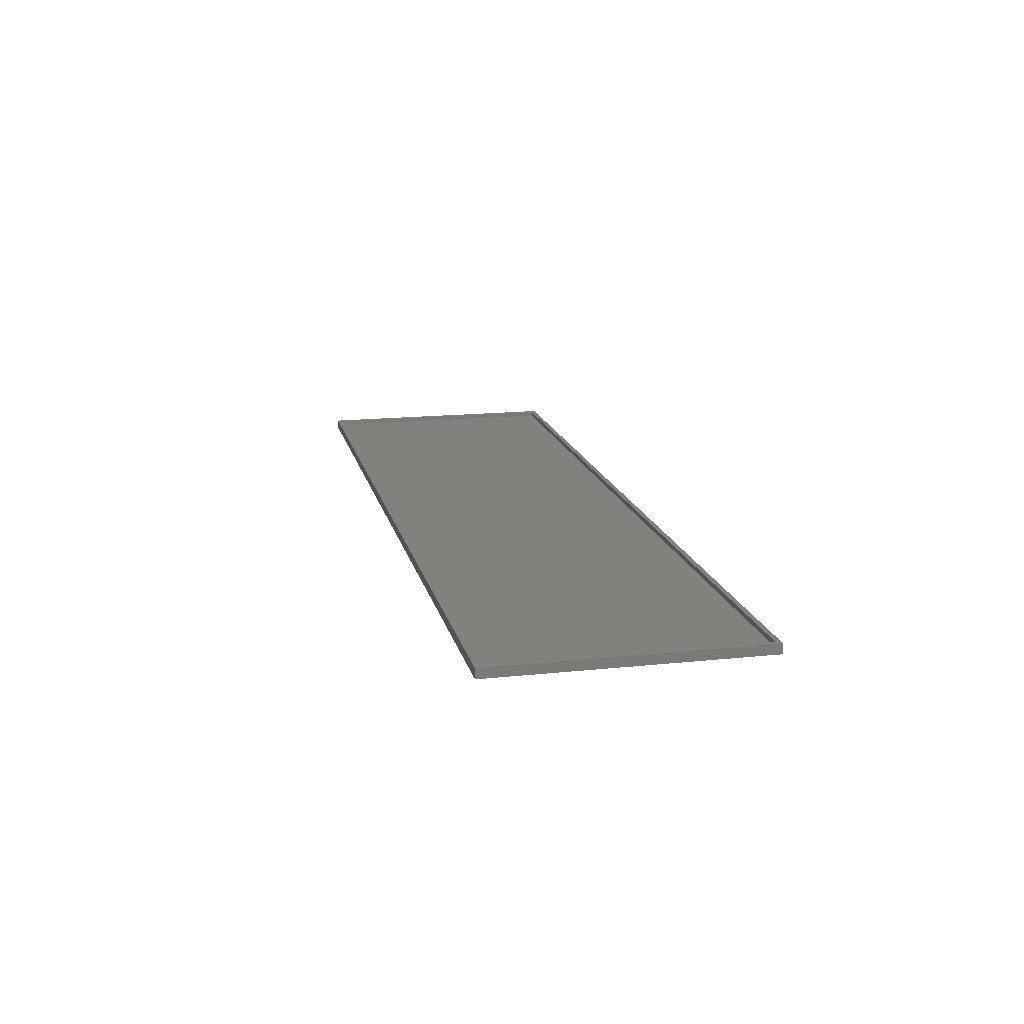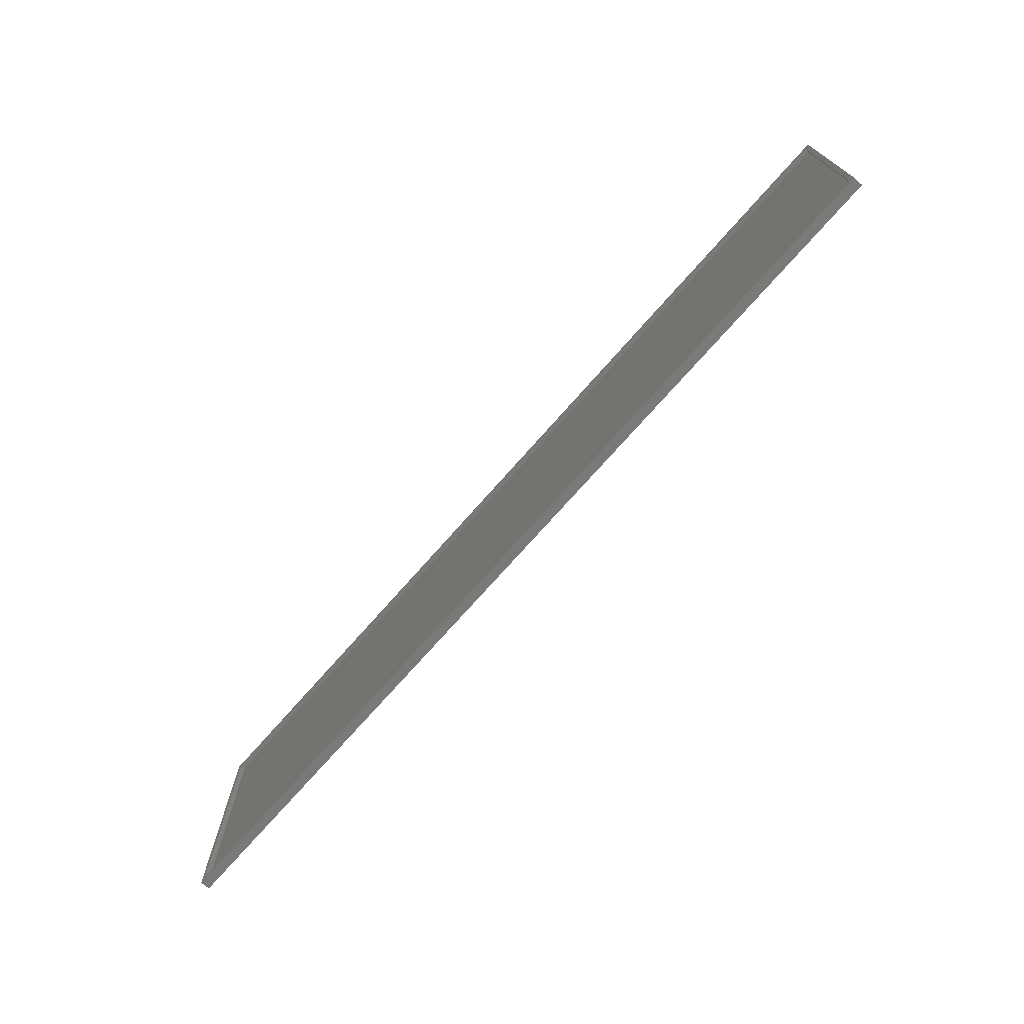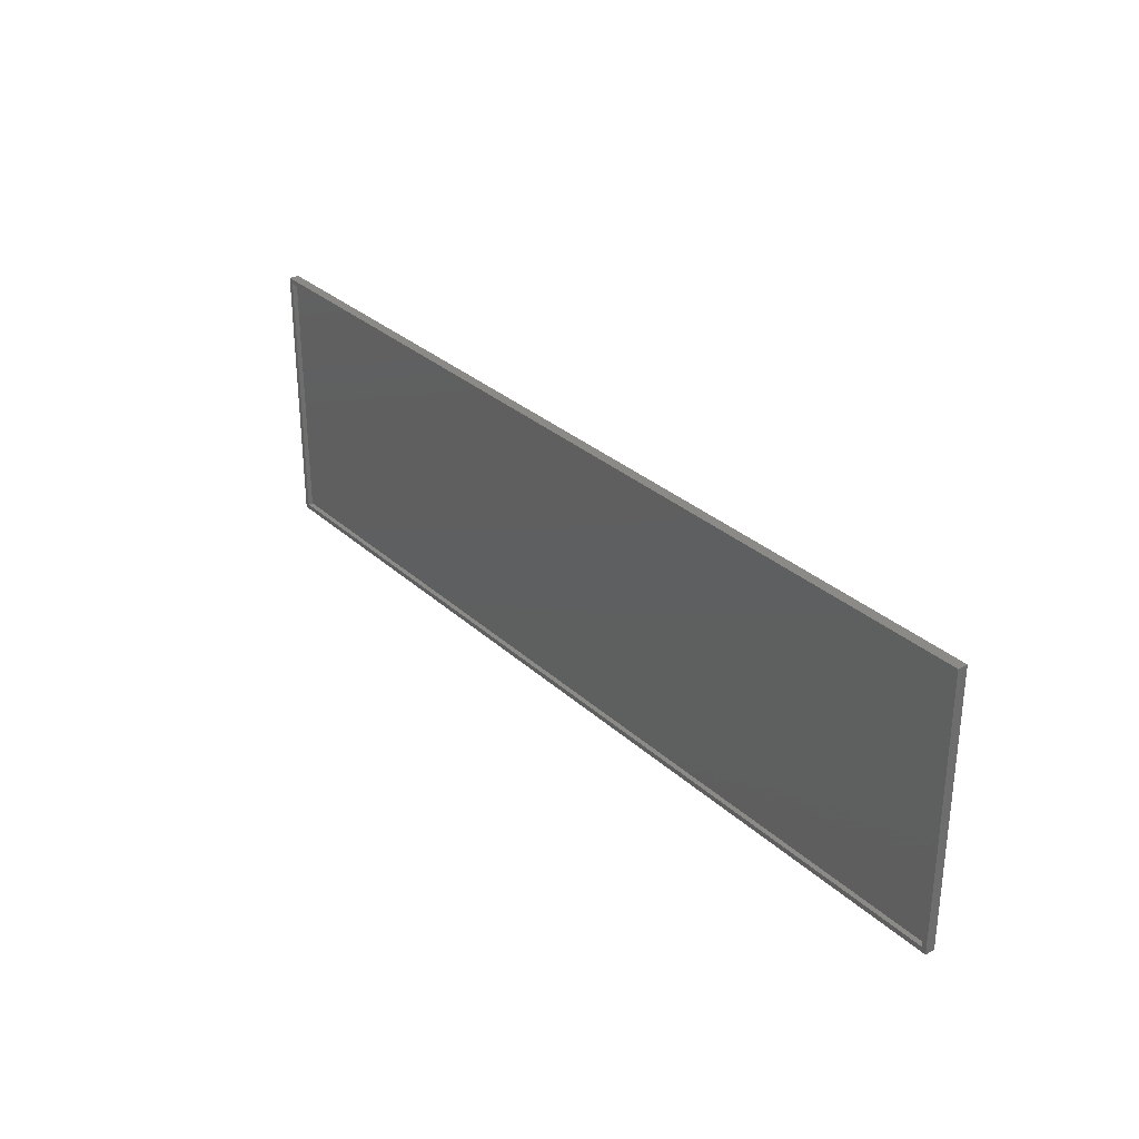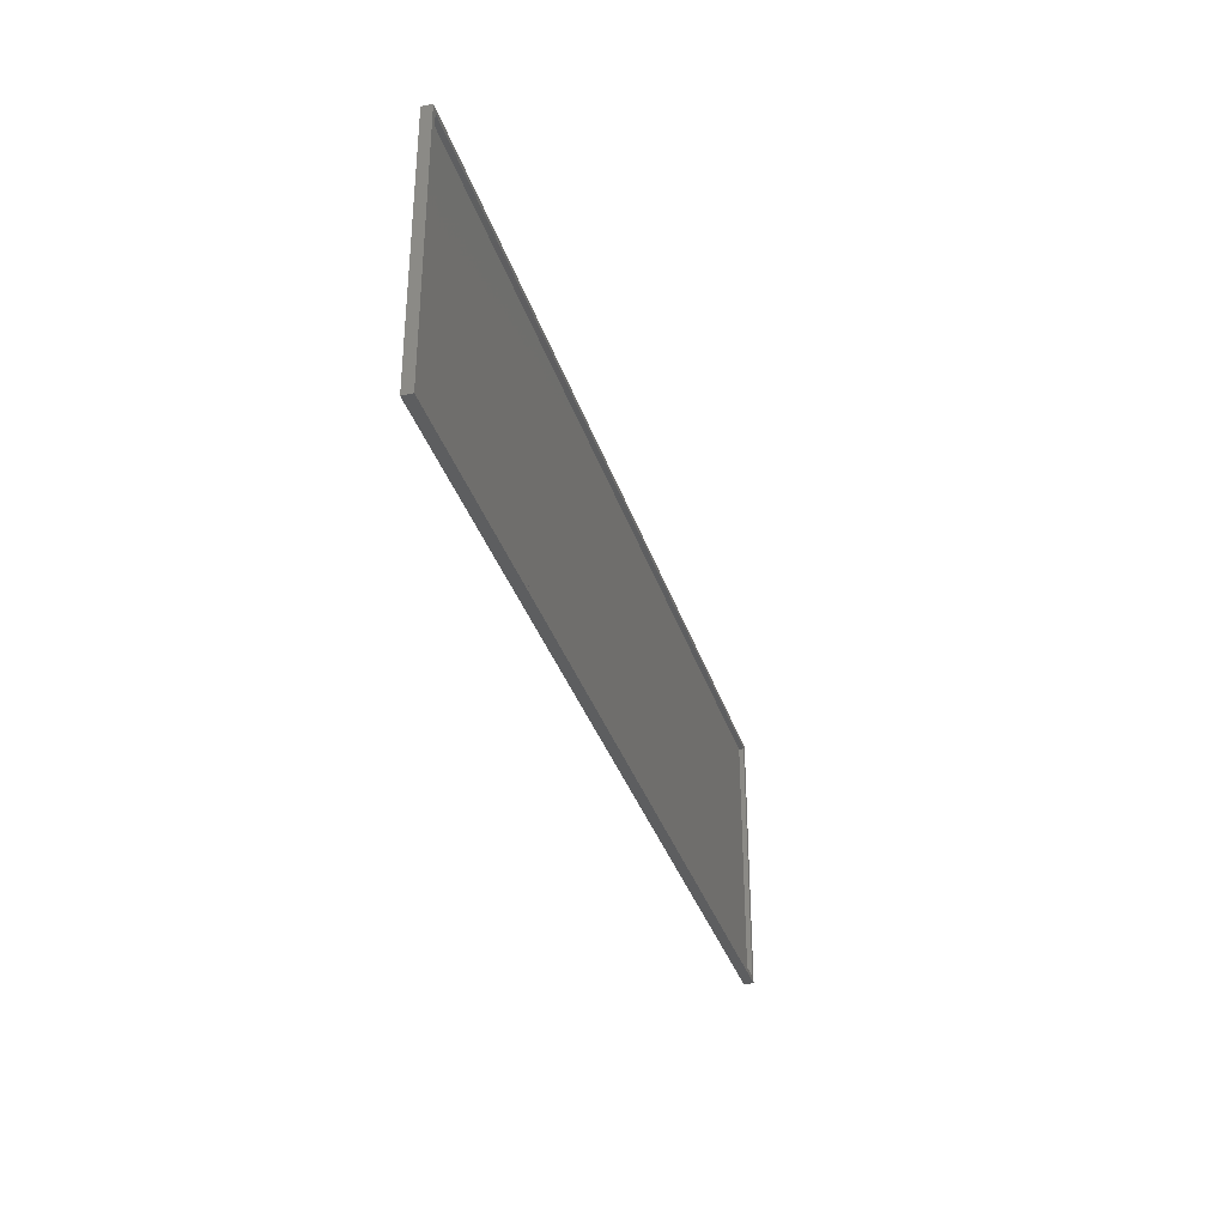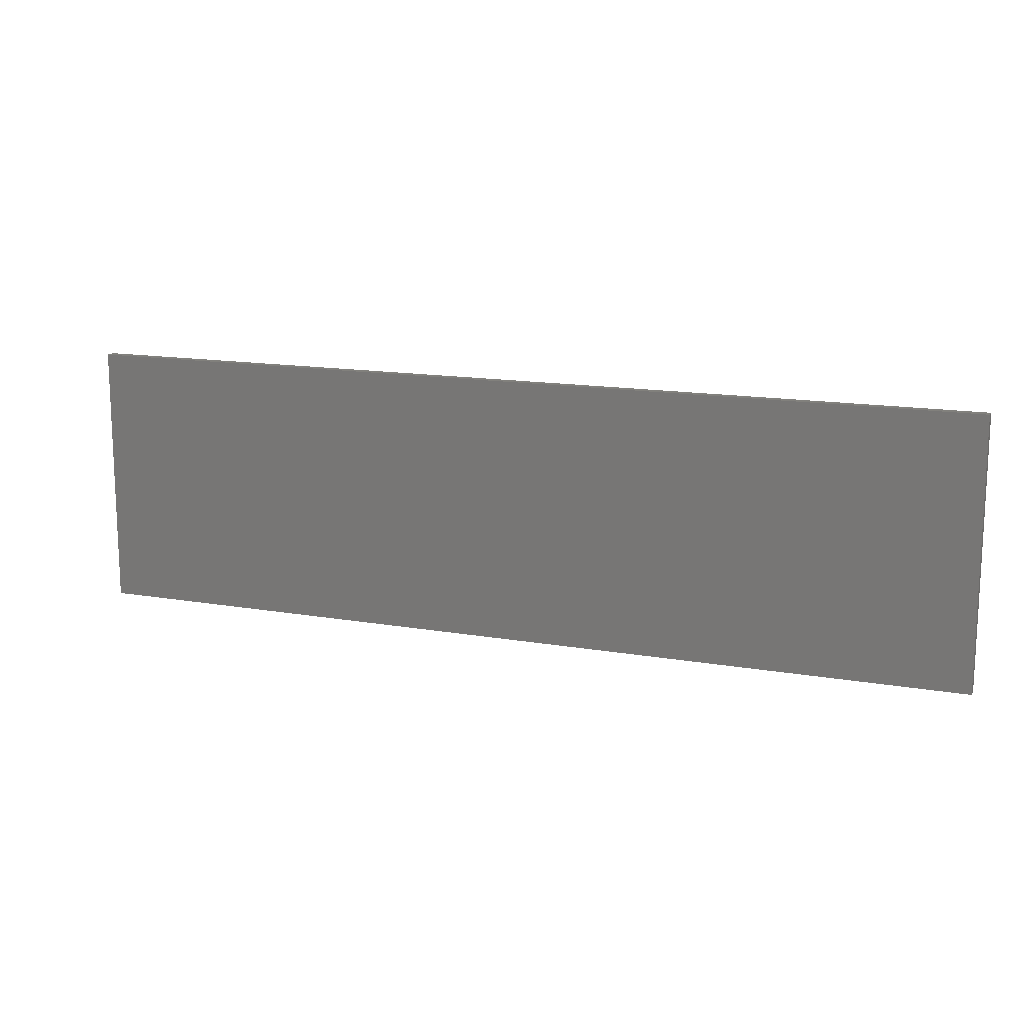
<metadata>
{"format":"stl","ext":"stl","renderer":"f3d","projection":"perspective","resolution":1024,"background":"white","views":[{"elev":16.0,"azim":77.5,"up":"+Z"},{"elev":-72.6,"azim":48.7,"up":"+Y"},{"elev":30.4,"azim":52.3,"up":"+Y"},{"elev":-34.4,"azim":-73.4,"up":"+Y"},{"elev":14.3,"azim":-159.1,"up":"+Y"}]}
</metadata>
<code>
# stl→obj: 16 verts, 28 faces
v 0.75 1.631e-16 0.3904
v 0.7422 -0.007812 0.3904
v 0.75 -0.4219 0.3904
v -0.7109 8.537e-19 0.3904
v -0.7031 -0.007812 0.3904
v -0.7109 -0.4219 0.3904
v 0.7422 -0.4141 0.3904
v -0.7031 -0.4141 0.3904
v 0.7422 -0.007812 0.3828
v 0.7422 -0.4141 0.3828
v -0.7031 -0.007812 0.3828
v -0.7031 -0.4141 0.3828
v -0.7109 -0.4219 0.375
v 0.75 -0.4219 0.375
v -0.7109 0 0.375
v 0.75 1.622e-16 0.375
f 1 2 3
f 1 4 2
f 4 5 2
f 4 6 5
f 2 7 3
f 6 3 7
f 6 7 8
f 6 8 5
f 9 10 2
f 2 10 7
f 5 8 11
f 11 8 12
f 5 11 2
f 2 11 9
f 8 7 12
f 12 7 10
f 12 10 11
f 11 10 9
f 13 14 6
f 6 14 3
f 15 4 16
f 16 4 1
f 4 15 6
f 6 15 13
f 16 1 14
f 14 1 3
f 13 15 14
f 14 15 16

</code>
